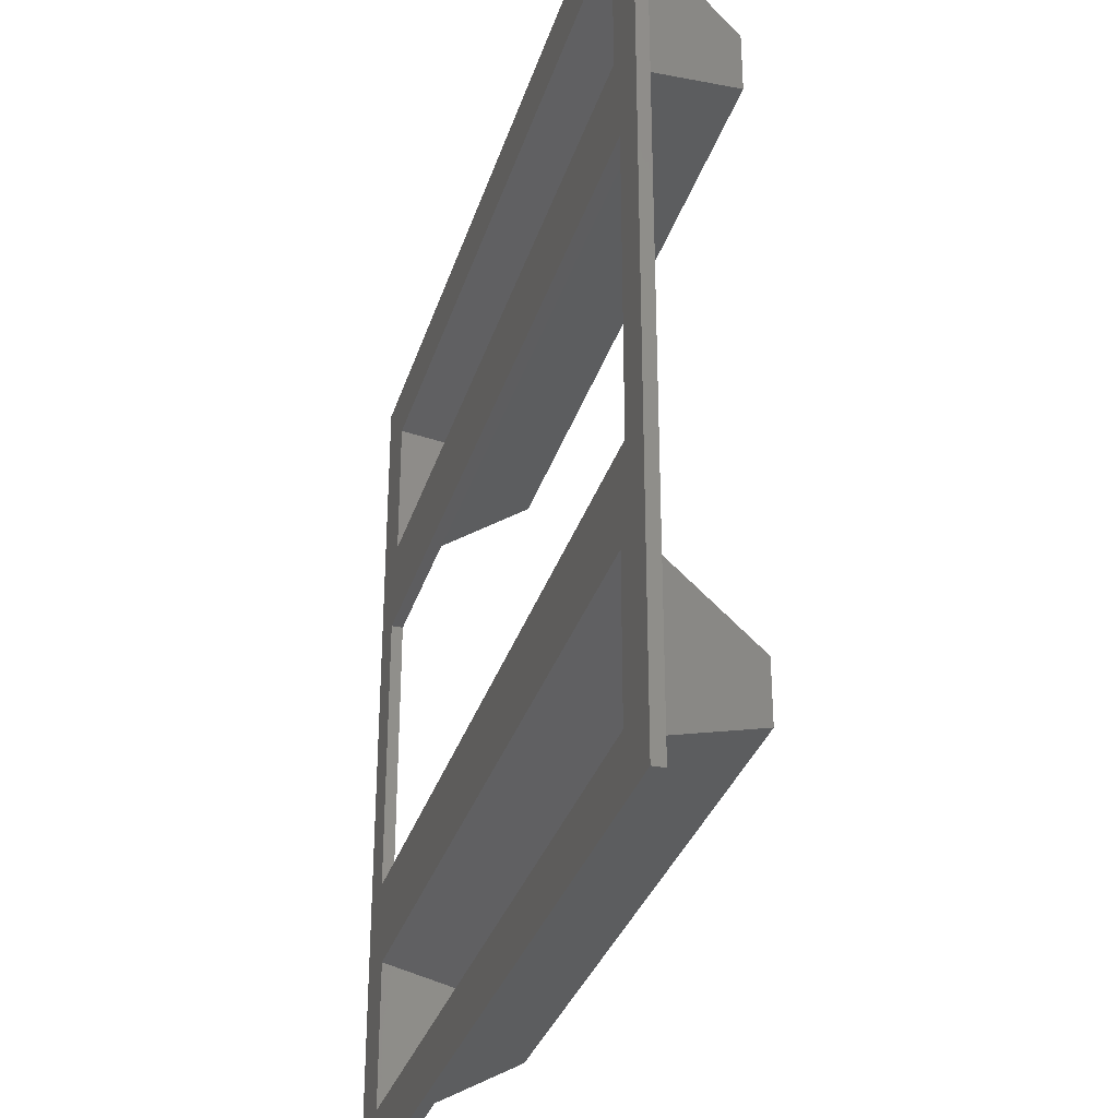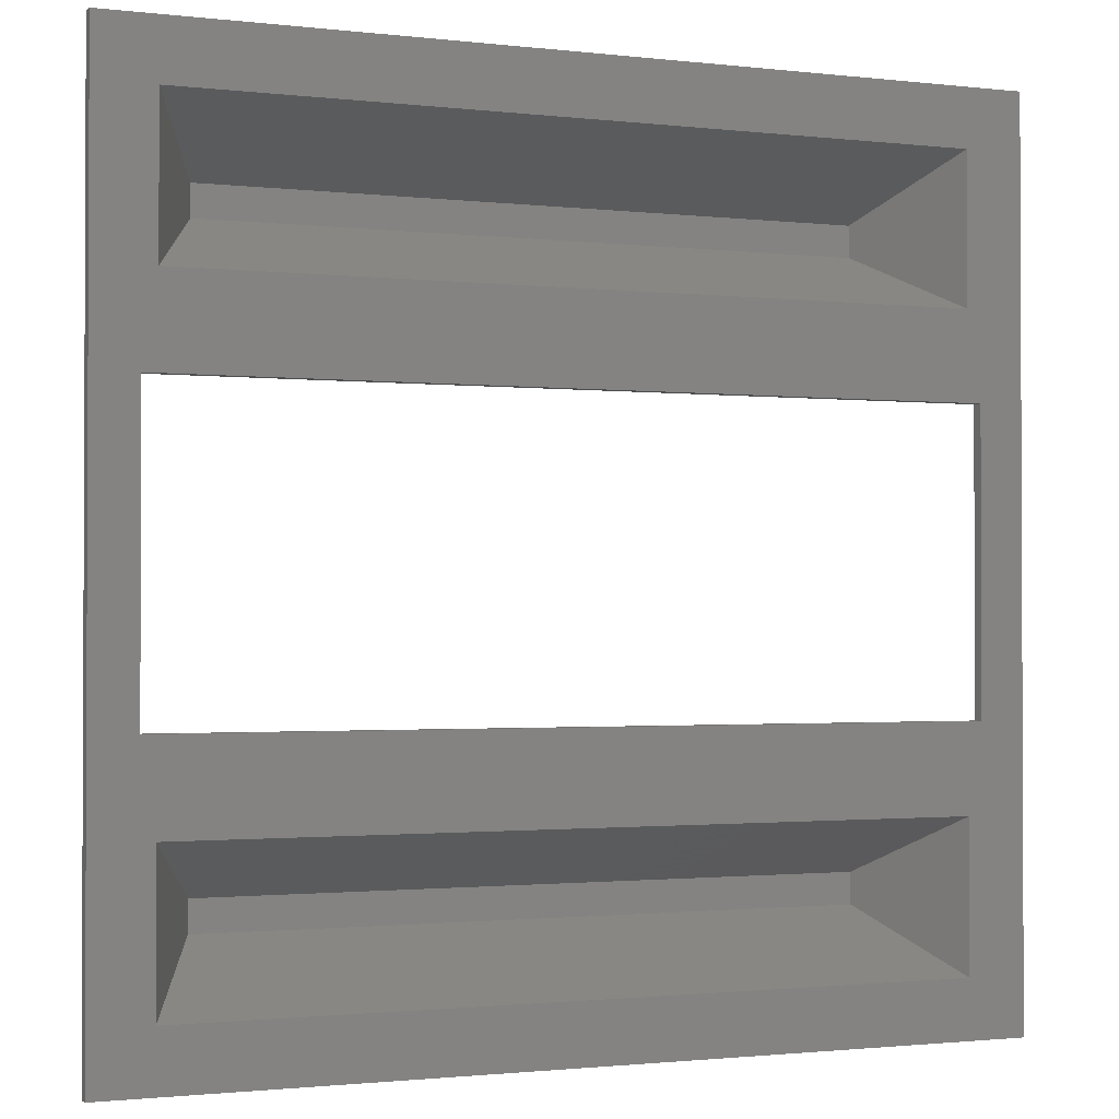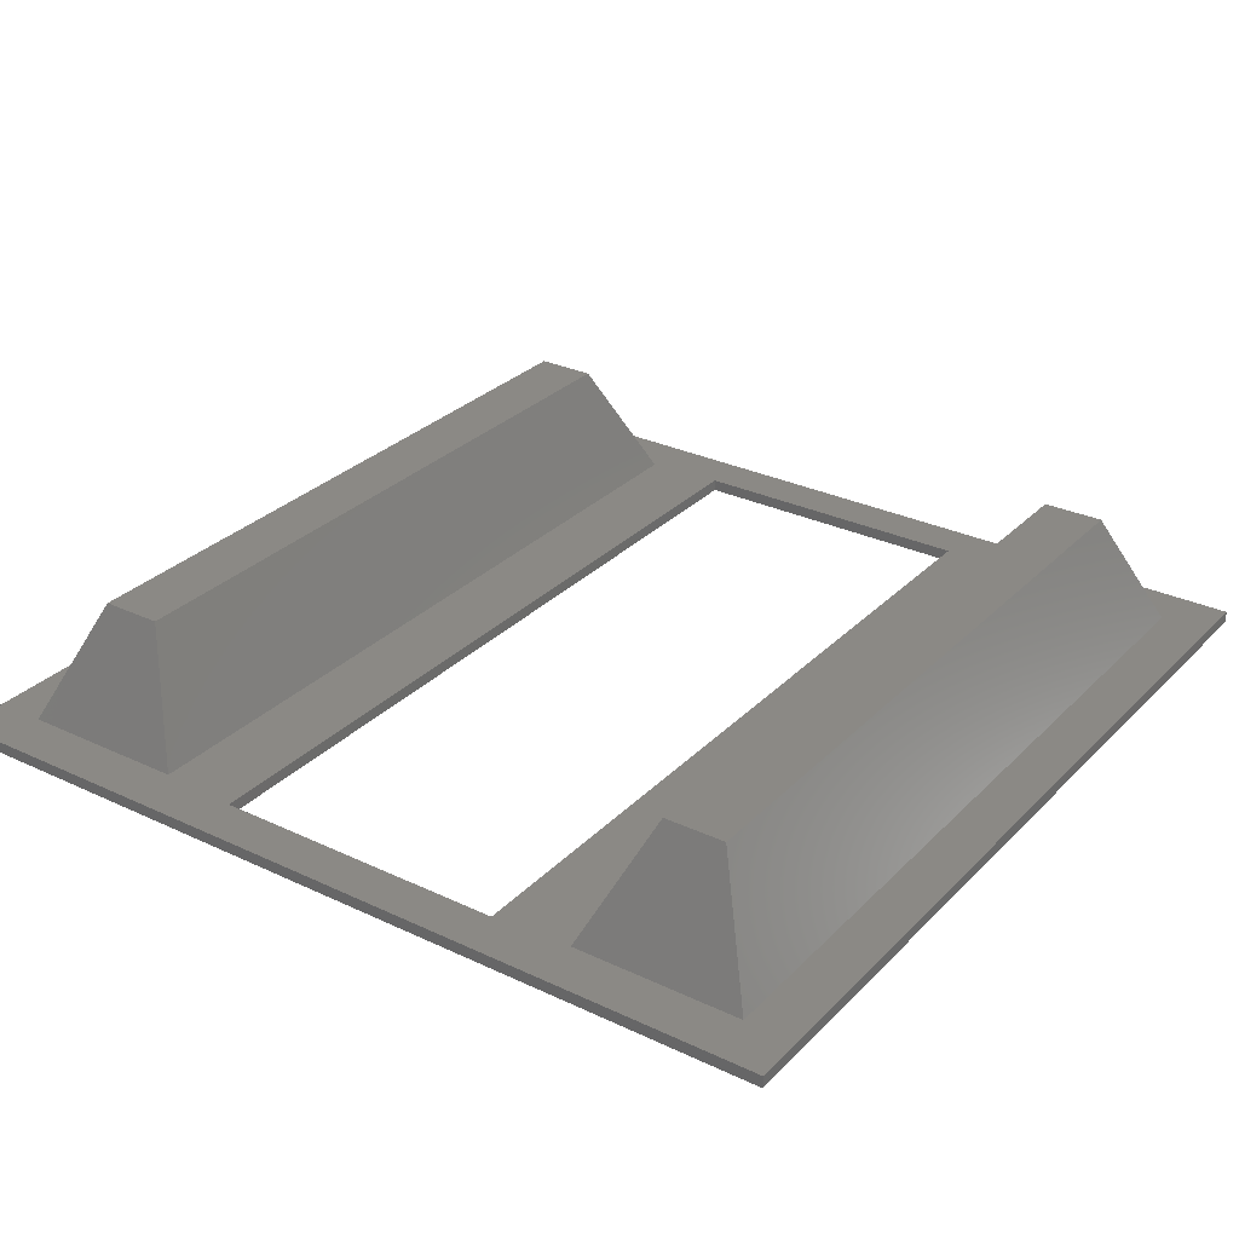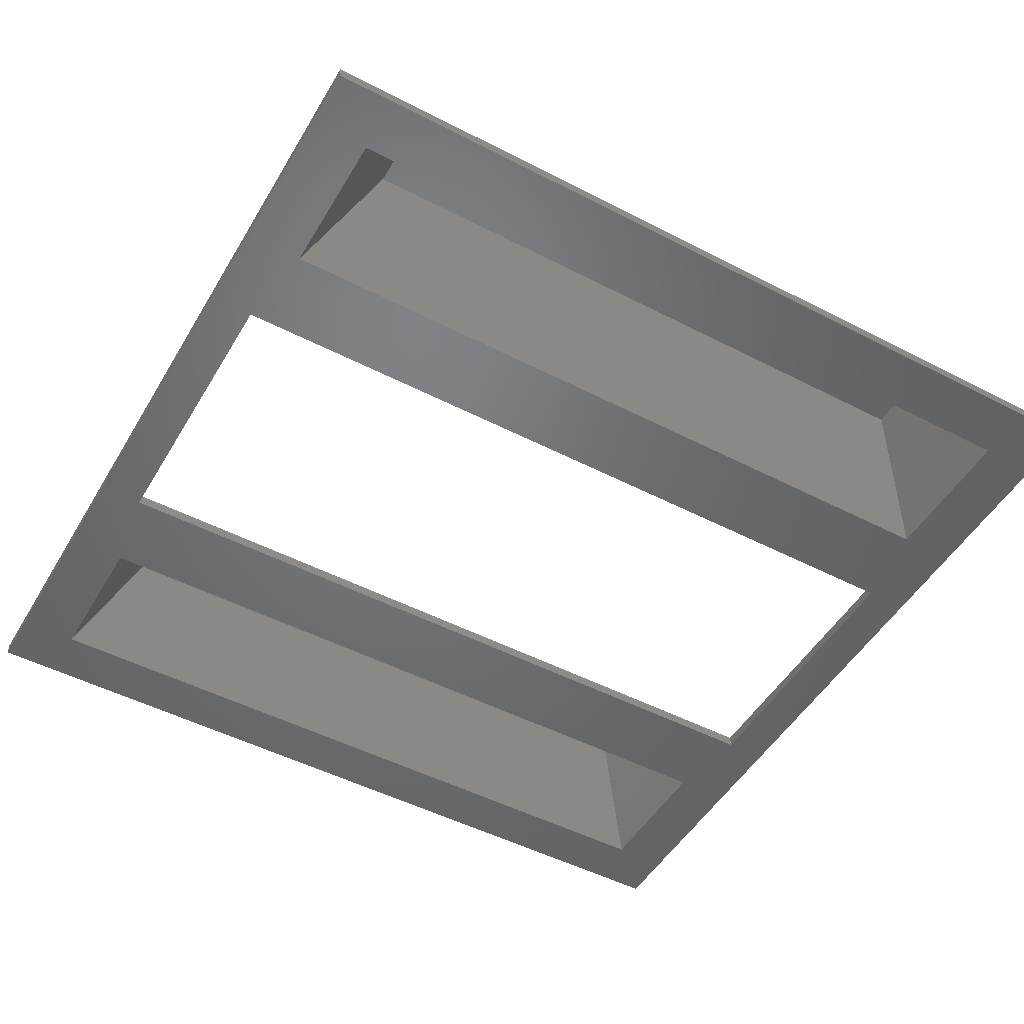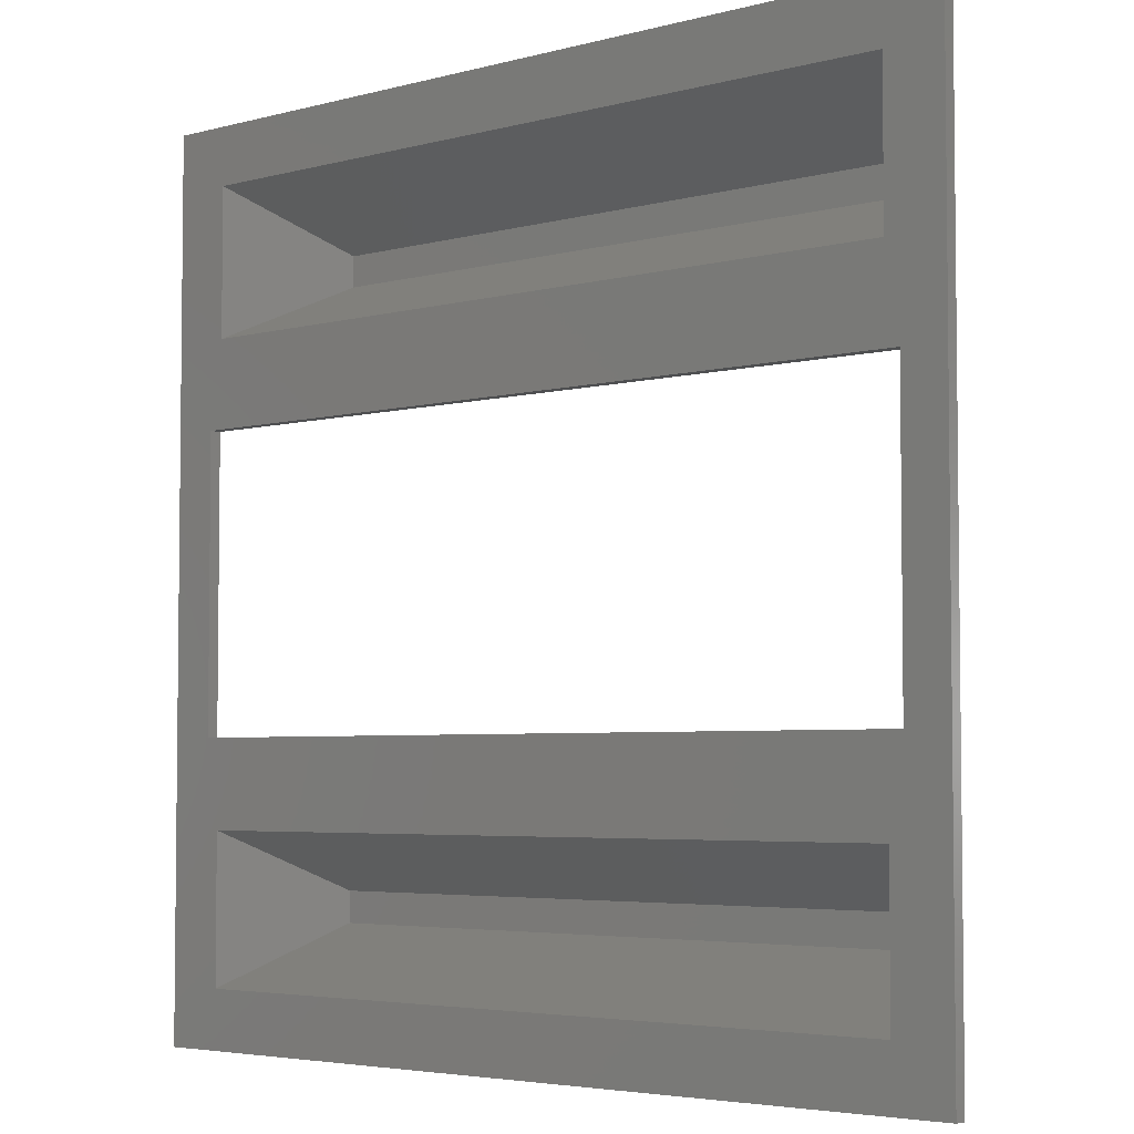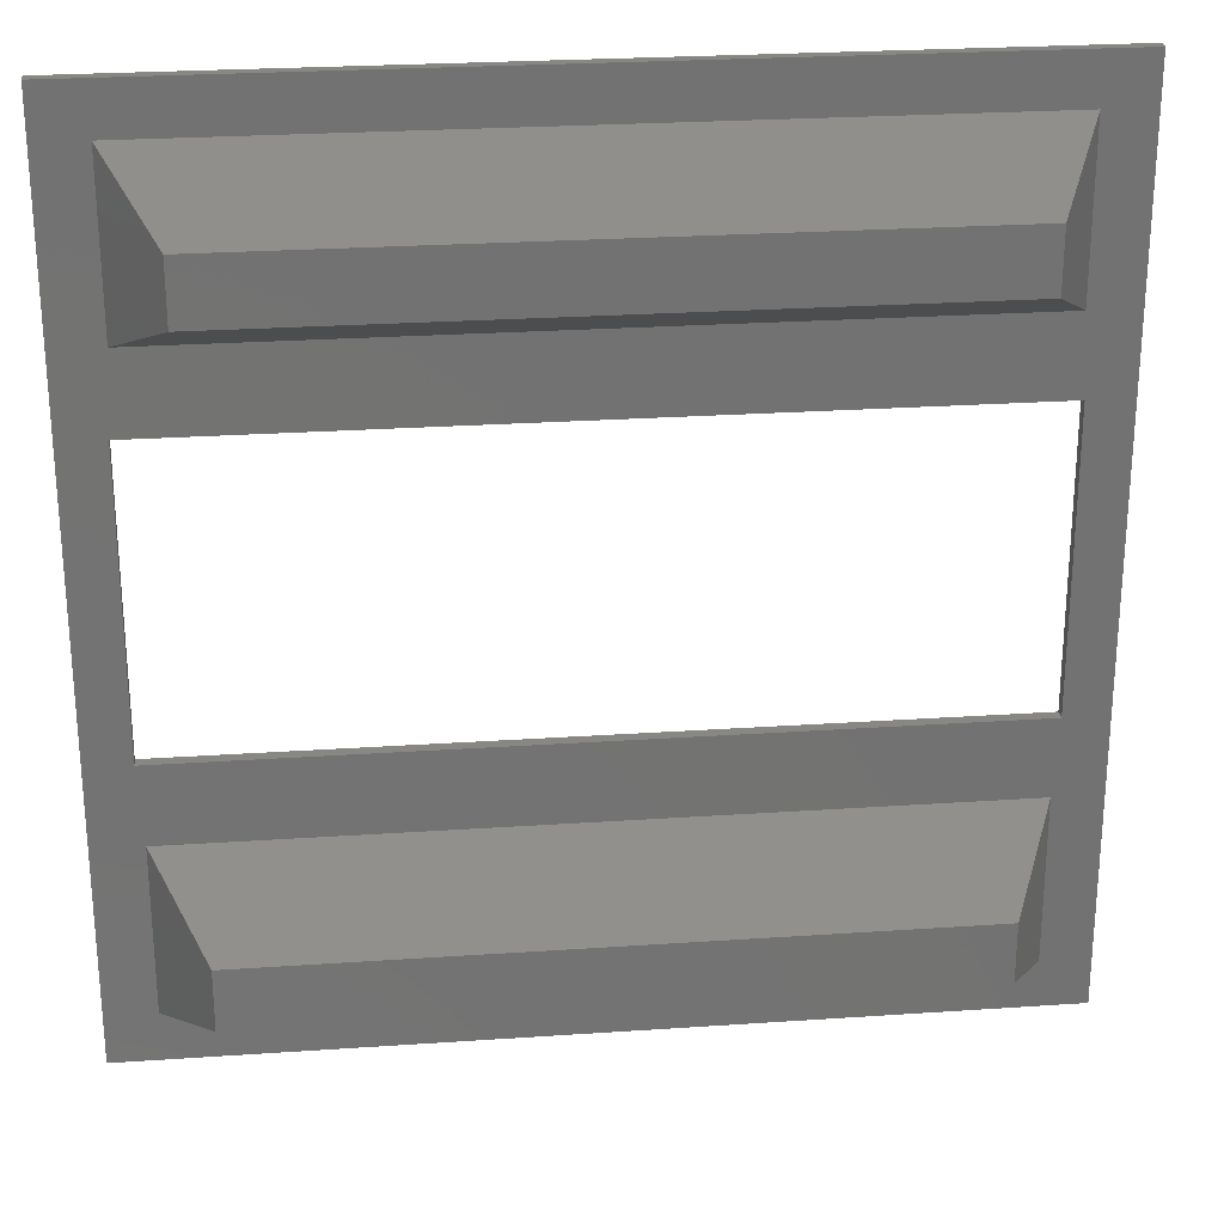
<metadata>
{"format":"stl","ext":"stl","renderer":"f3d","projection":"perspective","resolution":1024,"background":"white","views":[{"elev":-32.2,"azim":-106.2,"up":"+Y"},{"elev":-1.4,"azim":156.9,"up":"+Y"},{"elev":29.4,"azim":124.9,"up":"+Z"},{"elev":-49.7,"azim":-29.7,"up":"+Z"},{"elev":-4.3,"azim":-138.9,"up":"+Y"},{"elev":25.4,"azim":-6.3,"up":"+Y"}]}
</metadata>
<code>
# stl→obj: 48 verts, 96 faces
v 150 0 2
v 150 150 0
v 150 150 2
v 150 0 0
v 142.5 50 2
v 8.284 36.72 2
v 141.7 36.72 2
v 0 0 2
v 7.5 50 2
v 142.5 100 2
v 141.7 113.3 2
v 141.7 141.7 2
v 8.284 141.7 2
v 0 150 2
v 8.284 113.3 2
v 7.5 100 2
v 141.7 8.284 2
v 8.284 8.284 2
v 142.5 100 0
v 9.875 114.9 0
v 140.1 114.9 0
v 0 150 0
v 7.5 100 0
v 142.5 50 0
v 140.1 35.12 0
v 140.1 9.875 0
v 9.875 9.875 0
v 0 0 0
v 9.875 35.12 0
v 7.5 50 0
v 140.1 140.1 0
v 9.875 140.1 0
v 19.88 19.88 20.12
v 130.1 25.12 20.12
v 130.1 19.88 20.12
v 19.88 25.12 20.12
v 17.38 27.62 22
v 132.6 17.38 22
v 132.6 27.62 22
v 17.38 17.38 22
v 19.88 124.9 20.12
v 130.1 130.1 20.12
v 130.1 124.9 20.12
v 19.88 130.1 20.12
v 17.38 132.6 22
v 132.6 122.4 22
v 132.6 132.6 22
v 17.38 122.4 22
f 1 2 3
f 2 1 4
f 5 6 7
f 8 6 9
f 9 6 5
f 3 10 1
f 11 3 12
f 3 13 12
f 14 15 13
f 16 14 9
f 15 14 16
f 14 13 3
f 5 1 10
f 7 1 5
f 17 1 7
f 18 1 17
f 8 9 14
f 18 8 1
f 6 8 18
f 3 11 10
f 15 10 11
f 10 15 16
f 19 20 21
f 22 20 23
f 23 20 19
f 4 24 2
f 25 4 26
f 4 27 26
f 28 29 27
f 30 28 23
f 29 28 30
f 28 27 4
f 19 2 24
f 21 2 19
f 31 2 21
f 32 2 31
f 22 23 28
f 32 22 2
f 20 22 32
f 4 25 24
f 29 24 25
f 24 29 30
f 28 14 22
f 14 28 8
f 2 14 3
f 14 2 22
f 28 1 8
f 1 28 4
f 24 10 19
f 10 24 5
f 9 23 16
f 23 9 30
f 23 10 16
f 10 23 19
f 24 9 5
f 9 24 30
f 33 34 35
f 34 33 36
f 33 29 36
f 29 33 27
f 25 35 34
f 35 25 26
f 26 33 35
f 33 26 27
f 29 34 36
f 34 29 25
f 37 38 39
f 38 37 40
f 6 40 37
f 40 6 18
f 38 7 39
f 7 38 17
f 18 38 40
f 38 18 17
f 7 37 39
f 37 7 6
f 41 42 43
f 42 41 44
f 41 32 44
f 32 41 20
f 31 43 42
f 43 31 21
f 21 41 43
f 41 21 20
f 32 42 44
f 42 32 31
f 45 46 47
f 46 45 48
f 13 48 45
f 48 13 15
f 46 12 47
f 12 46 11
f 15 46 48
f 46 15 11
f 12 45 47
f 45 12 13

</code>
